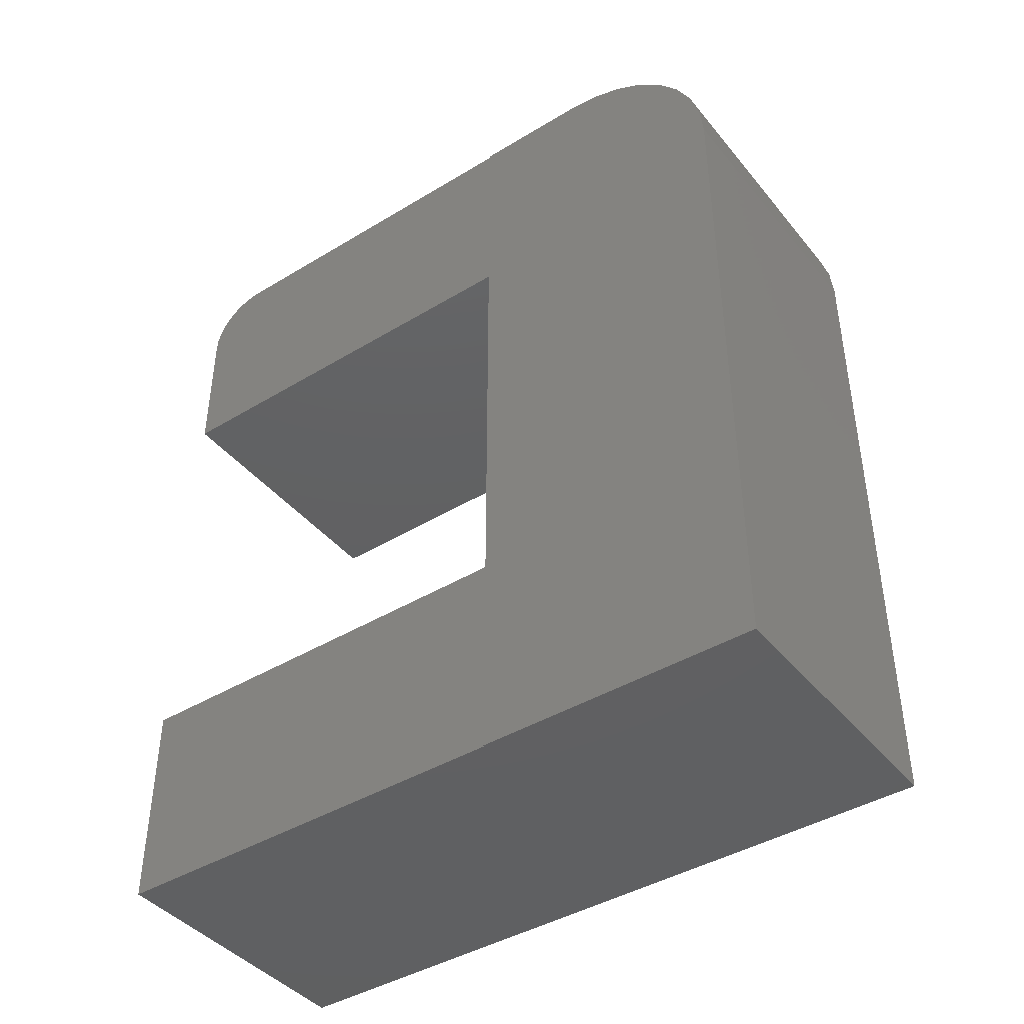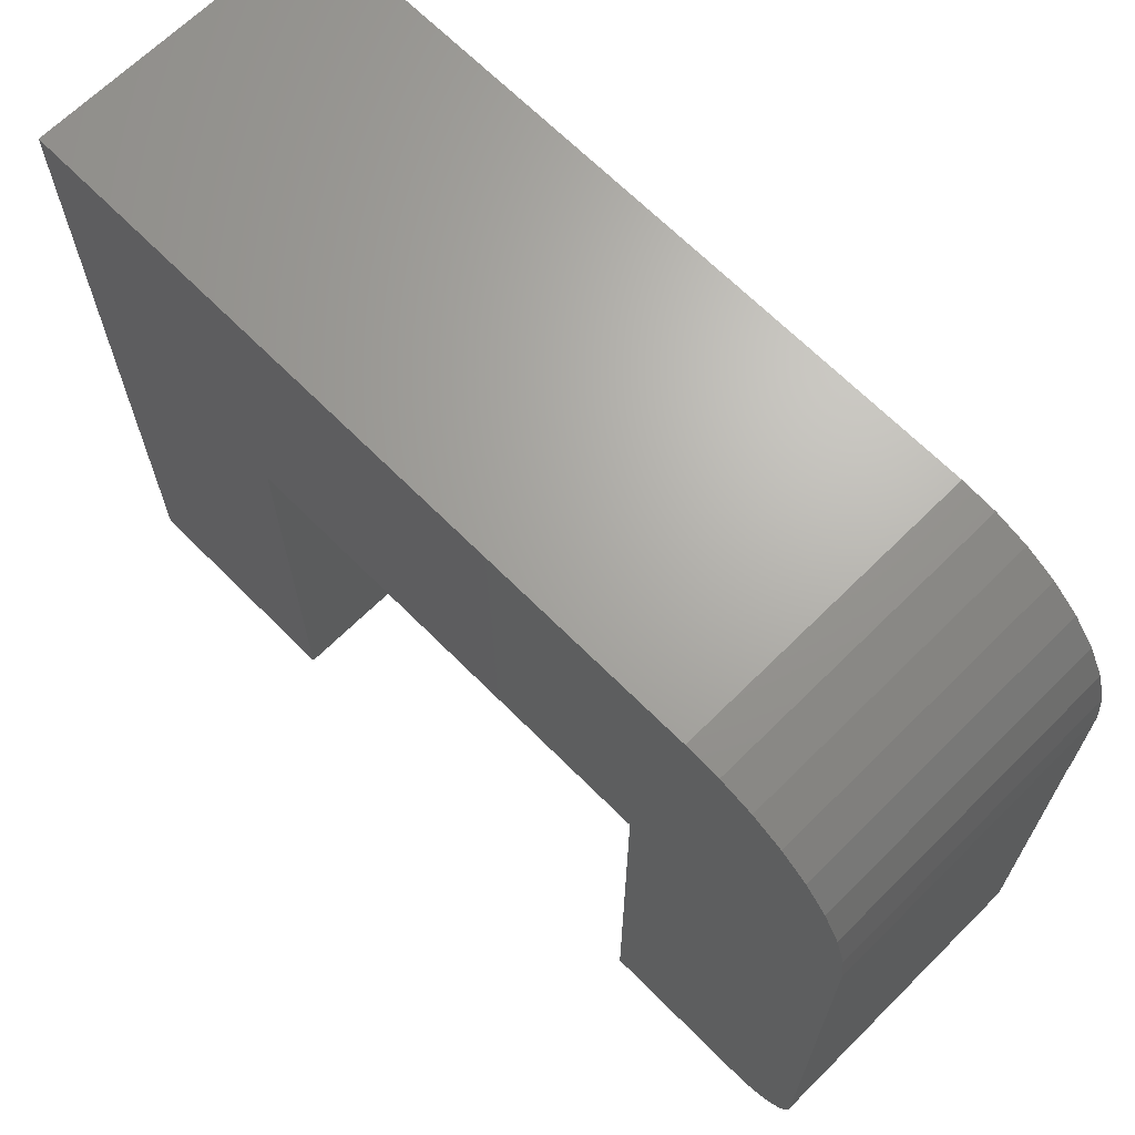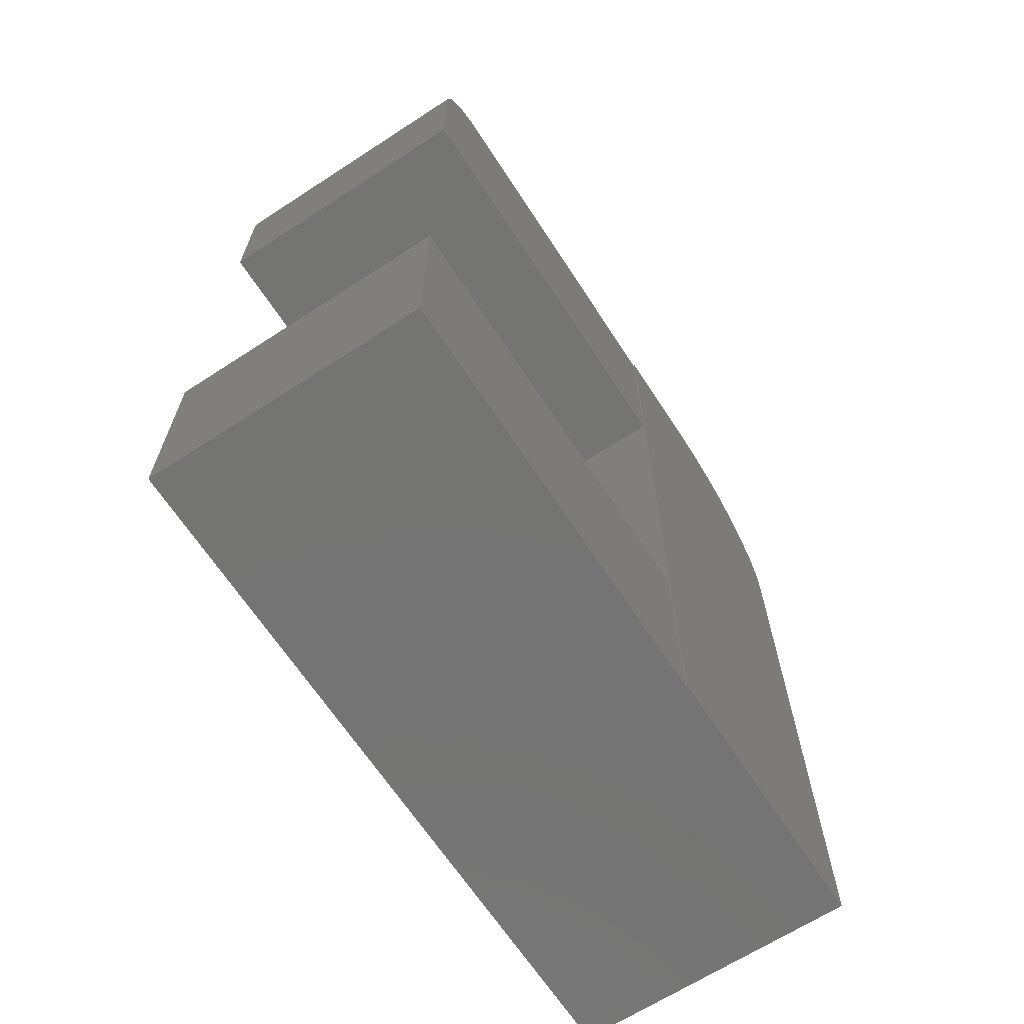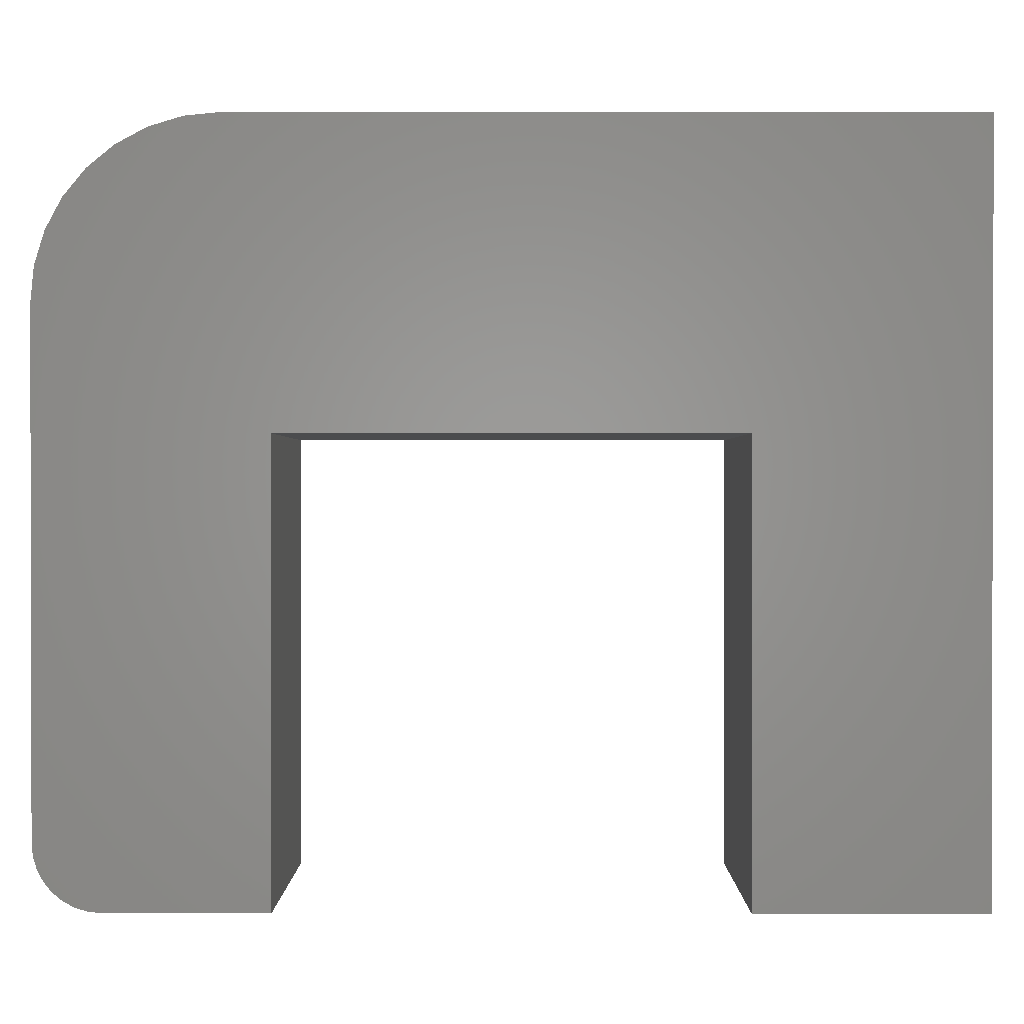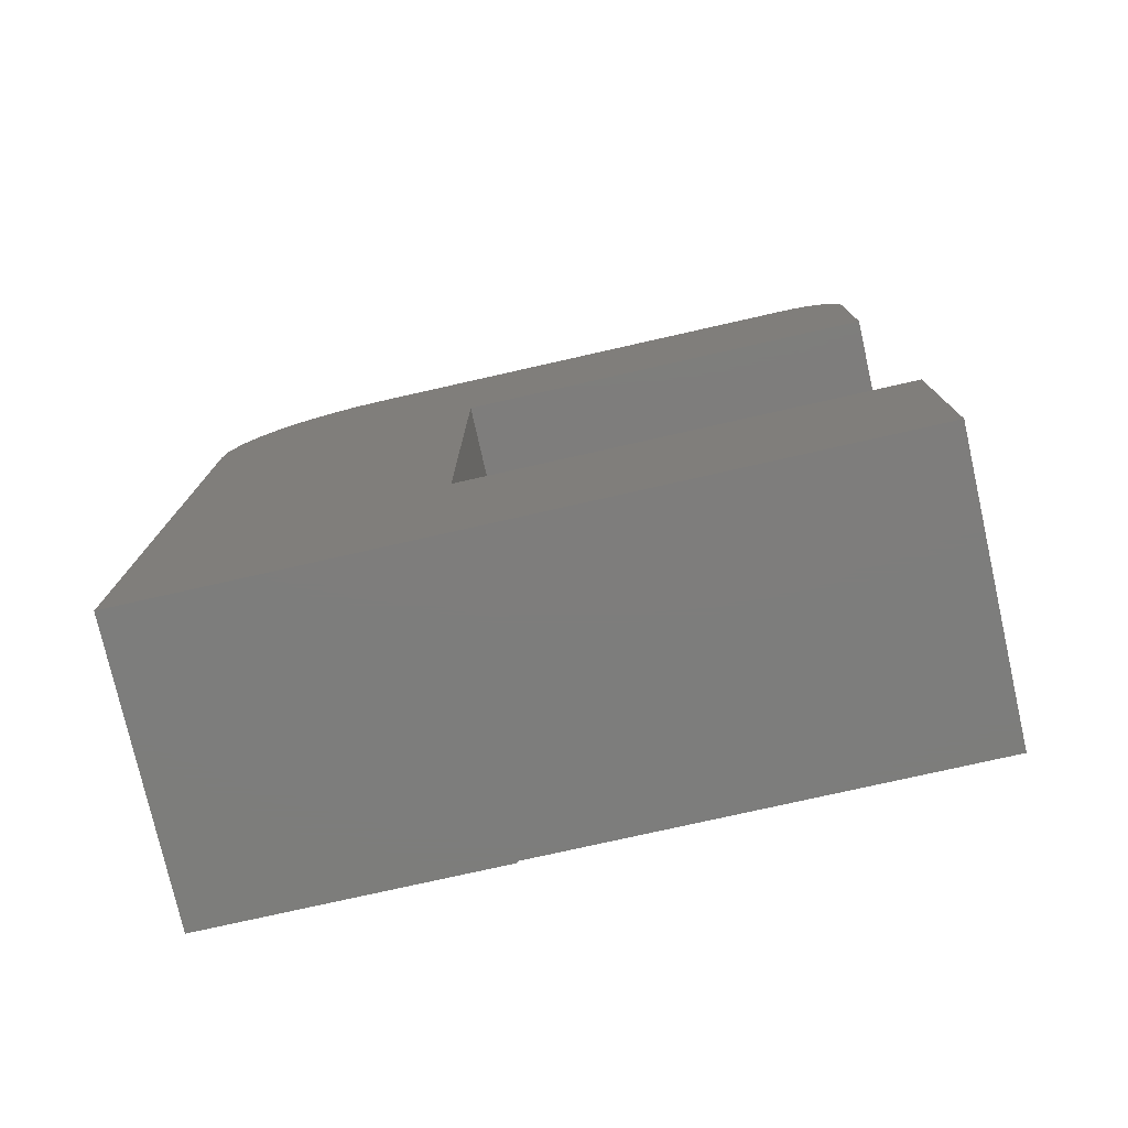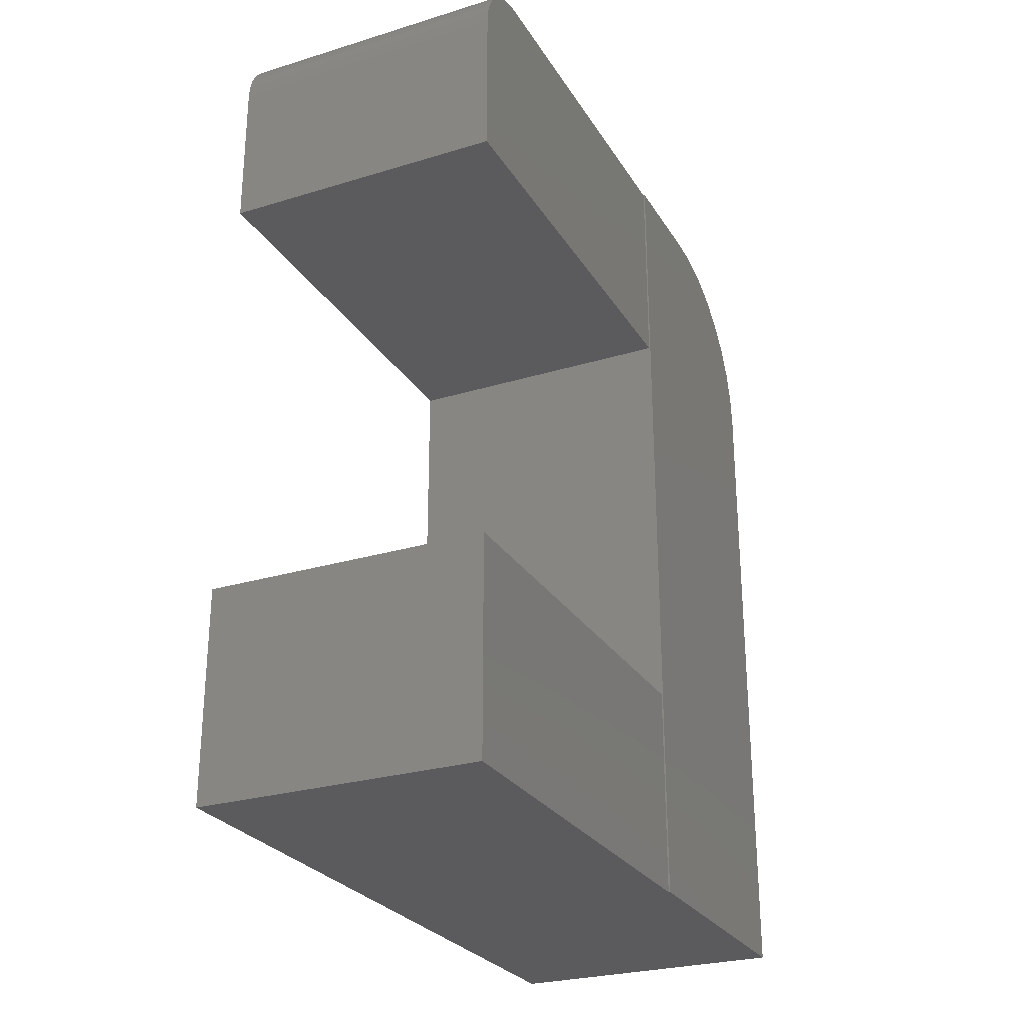
<metadata>
{"format":"stl","ext":"stl","renderer":"f3d","projection":"perspective","resolution":1024,"background":"white","views":[{"elev":-42.3,"azim":125.9,"up":"+Z"},{"elev":67.0,"azim":-44.8,"up":"+Y"},{"elev":-66.1,"azim":33.1,"up":"+Z"},{"elev":0.5,"azim":90.2,"up":"+Y"},{"elev":-76.9,"azim":-77.3,"up":"+Z"},{"elev":-26.9,"azim":25.3,"up":"+Z"}]}
</metadata>
<code>
# stl→obj: 52 verts, 100 faces
v 0.125 0.3125 0
v -0.125 0.3125 0
v 0.125 0.3125 0.6016
v -0.125 0.3125 0.6016
v -0.125 -0.2578 0.75
v -0.125 0.193 0.7471
v -0.125 -0.2685 0.7489
v -0.125 0.1641 0.75
v -0.125 -0.2787 0.7458
v -0.125 0.2209 0.7387
v -0.125 -0.2882 0.7408
v -0.125 -0.2965 0.734
v -0.125 0.2465 0.725
v -0.125 -0.3033 0.7257
v -0.125 -0.3125 0.5625
v -0.125 -0.3125 0.6953
v -0.125 0.2875 0.684
v -0.125 0.3012 0.6584
v -0.125 0.3096 0.6305
v -0.125 0.0625 0.5625
v -0.125 0.269 0.7065
v -0.125 -0.3114 0.706
v -0.125 -0.3083 0.7162
v -0.125 0.0625 0.1875
v -0.125 -0.3125 0.1875
v -0.125 -0.3125 0
v 0.125 0.0625 0
v 0.1237 0.0625 0
v 0.1237 -0.3125 0
v 0.1237 -0.3125 0.1875
v 0.1237 0.0625 0.1875
v 0.125 0.0625 0.75
v 0.1237 0.0625 0.75
v 0.1237 0.0625 0.5625
v 0.125 0.3096 0.6305
v 0.125 0.3012 0.6584
v 0.125 0.2875 0.684
v 0.125 0.269 0.7065
v 0.125 0.2465 0.725
v 0.125 0.2209 0.7387
v 0.125 0.193 0.7471
v 0.125 0.1641 0.75
v 0.1237 -0.3125 0.5625
v 0.1237 -0.3125 0.6953
v 0.1237 -0.2578 0.75
v 0.1237 -0.2685 0.7489
v 0.1237 -0.2787 0.7458
v 0.1237 -0.2882 0.7408
v 0.1237 -0.2965 0.734
v 0.1237 -0.3033 0.7257
v 0.1237 -0.3083 0.7162
v 0.1237 -0.3114 0.706
f 1 2 3
f 3 2 4
f 5 6 7
f 5 8 6
f 7 6 9
f 9 6 10
f 10 11 9
f 12 11 10
f 10 13 12
f 12 13 14
f 15 16 17
f 15 17 18
f 15 18 19
f 15 19 4
f 15 4 20
f 17 16 21
f 21 16 22
f 21 22 13
f 13 22 23
f 13 23 14
f 20 4 24
f 24 4 2
f 24 2 25
f 25 2 26
f 27 28 1
f 1 28 2
f 2 28 29
f 2 29 26
f 25 26 30
f 30 26 29
f 27 31 28
f 27 32 31
f 32 33 34
f 20 24 34
f 34 24 31
f 34 31 32
f 25 30 24
f 24 30 31
f 30 29 31
f 31 29 28
f 32 27 1
f 32 1 3
f 32 3 35
f 32 35 36
f 32 36 37
f 32 37 38
f 32 38 39
f 32 39 40
f 32 40 41
f 32 41 42
f 15 43 16
f 16 43 44
f 33 45 46
f 33 46 47
f 33 47 48
f 33 48 49
f 33 49 50
f 33 50 51
f 33 51 52
f 33 52 44
f 33 44 43
f 33 43 34
f 15 20 43
f 43 20 34
f 33 32 42
f 33 42 8
f 33 8 5
f 33 5 45
f 16 44 22
f 22 44 52
f 22 52 23
f 23 52 51
f 23 51 14
f 14 51 50
f 14 50 12
f 12 50 49
f 12 49 11
f 11 49 48
f 11 48 9
f 9 48 47
f 9 47 7
f 7 47 46
f 7 46 5
f 5 46 45
f 3 4 35
f 35 4 19
f 35 19 36
f 36 19 18
f 36 18 37
f 37 18 17
f 37 17 38
f 38 17 21
f 38 21 39
f 39 21 13
f 39 13 40
f 40 13 10
f 40 10 41
f 41 10 6
f 41 6 42
f 42 6 8

</code>
